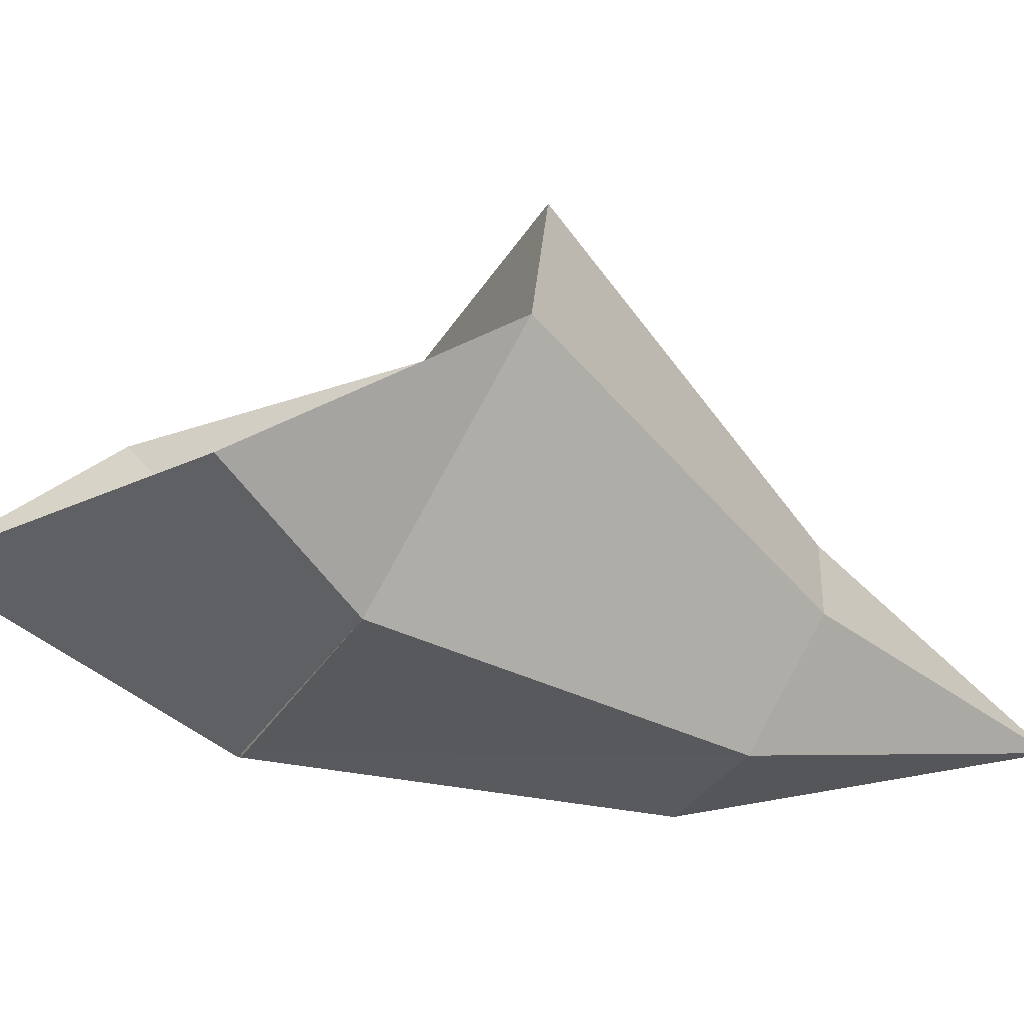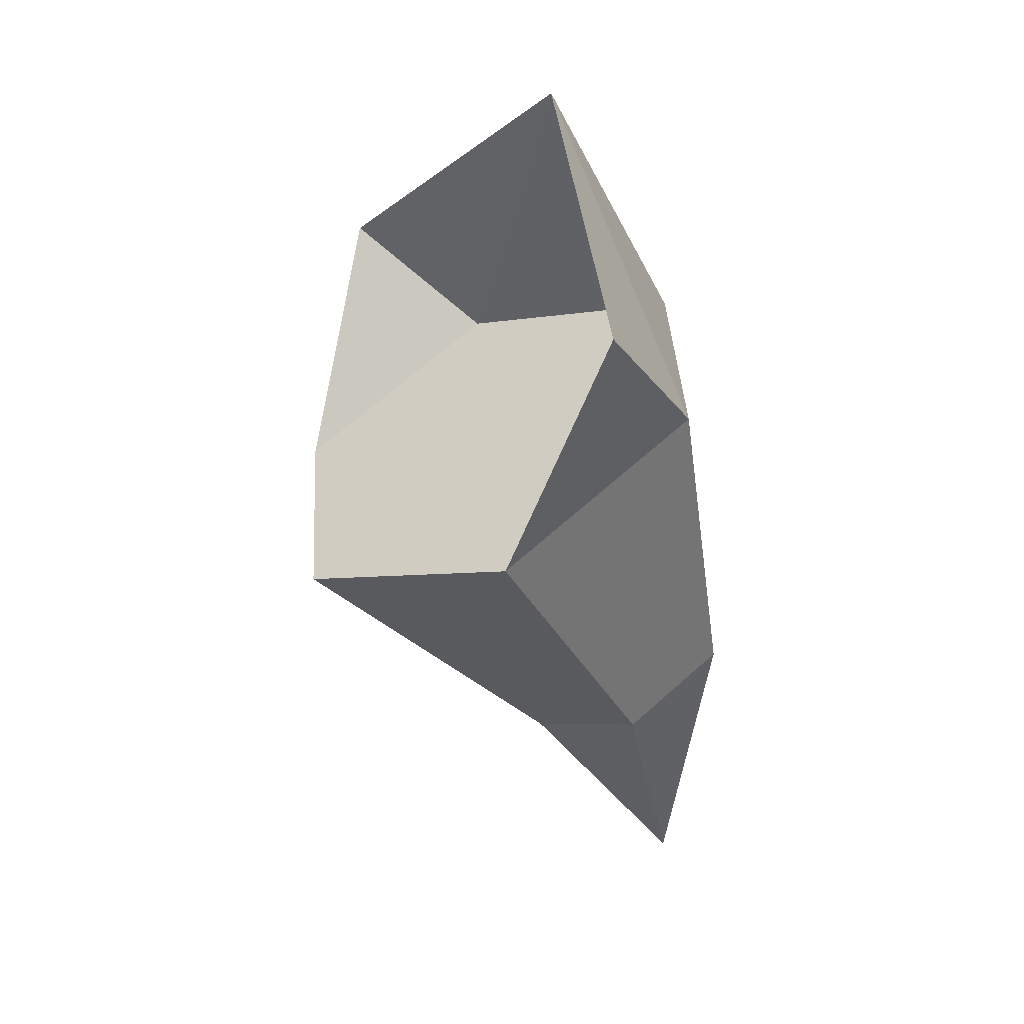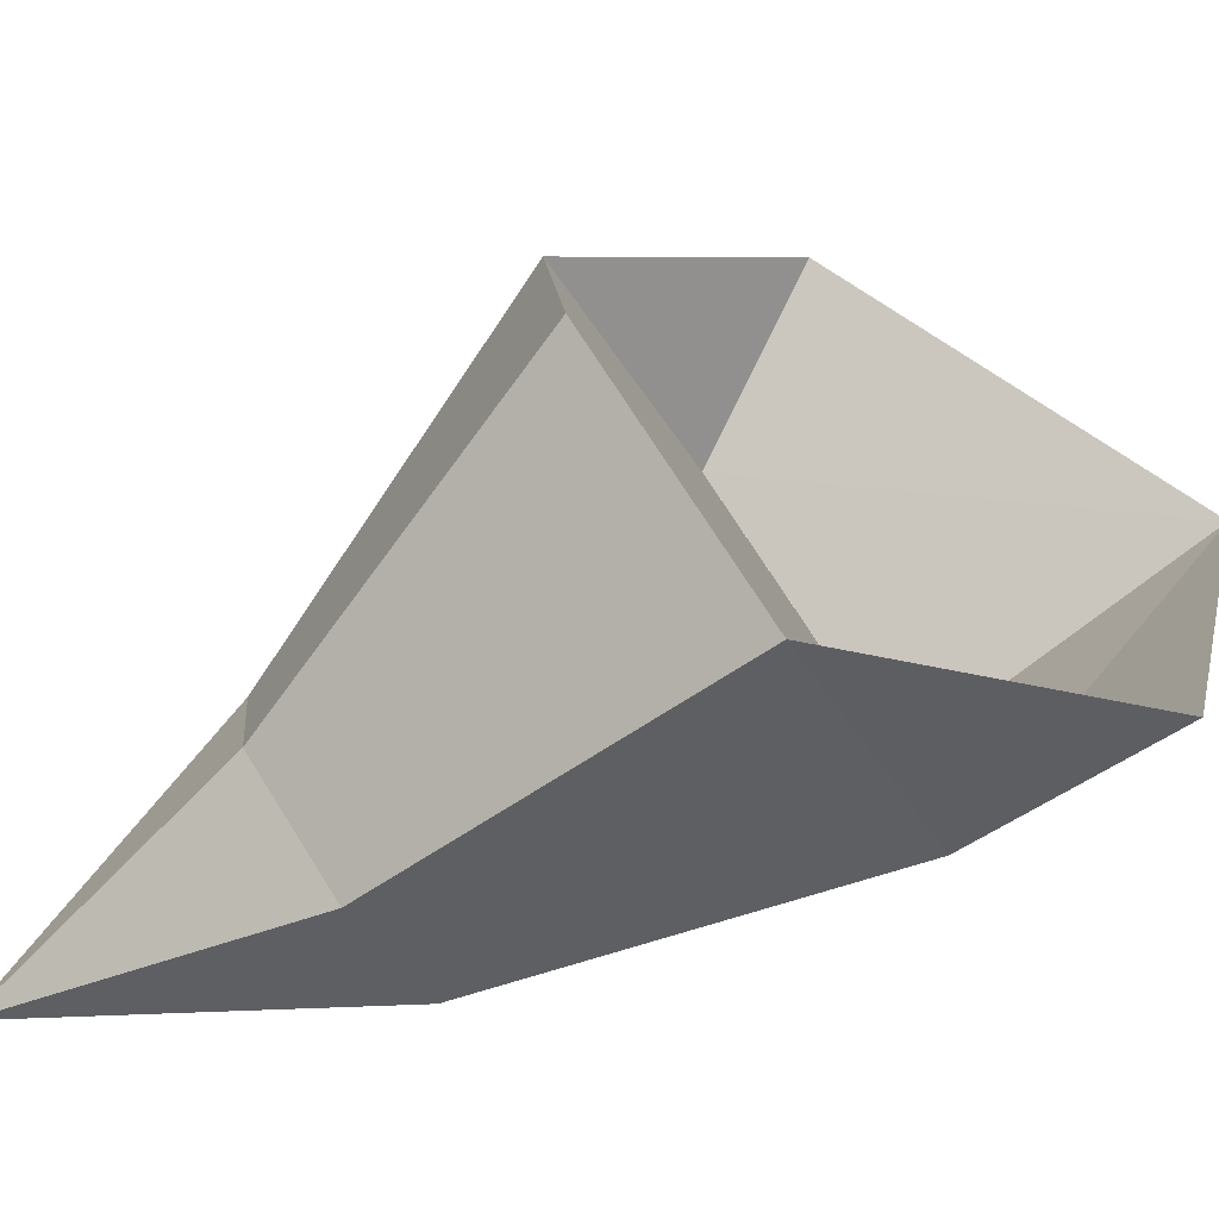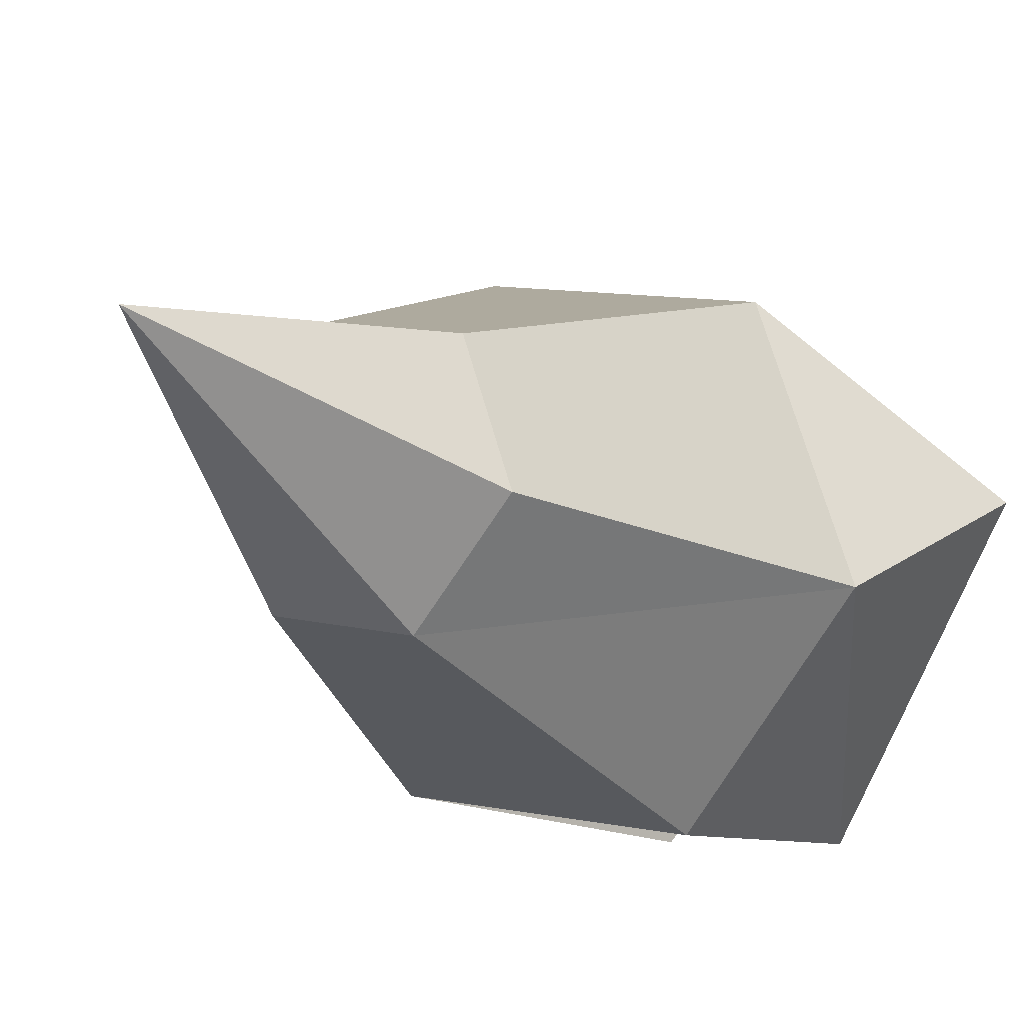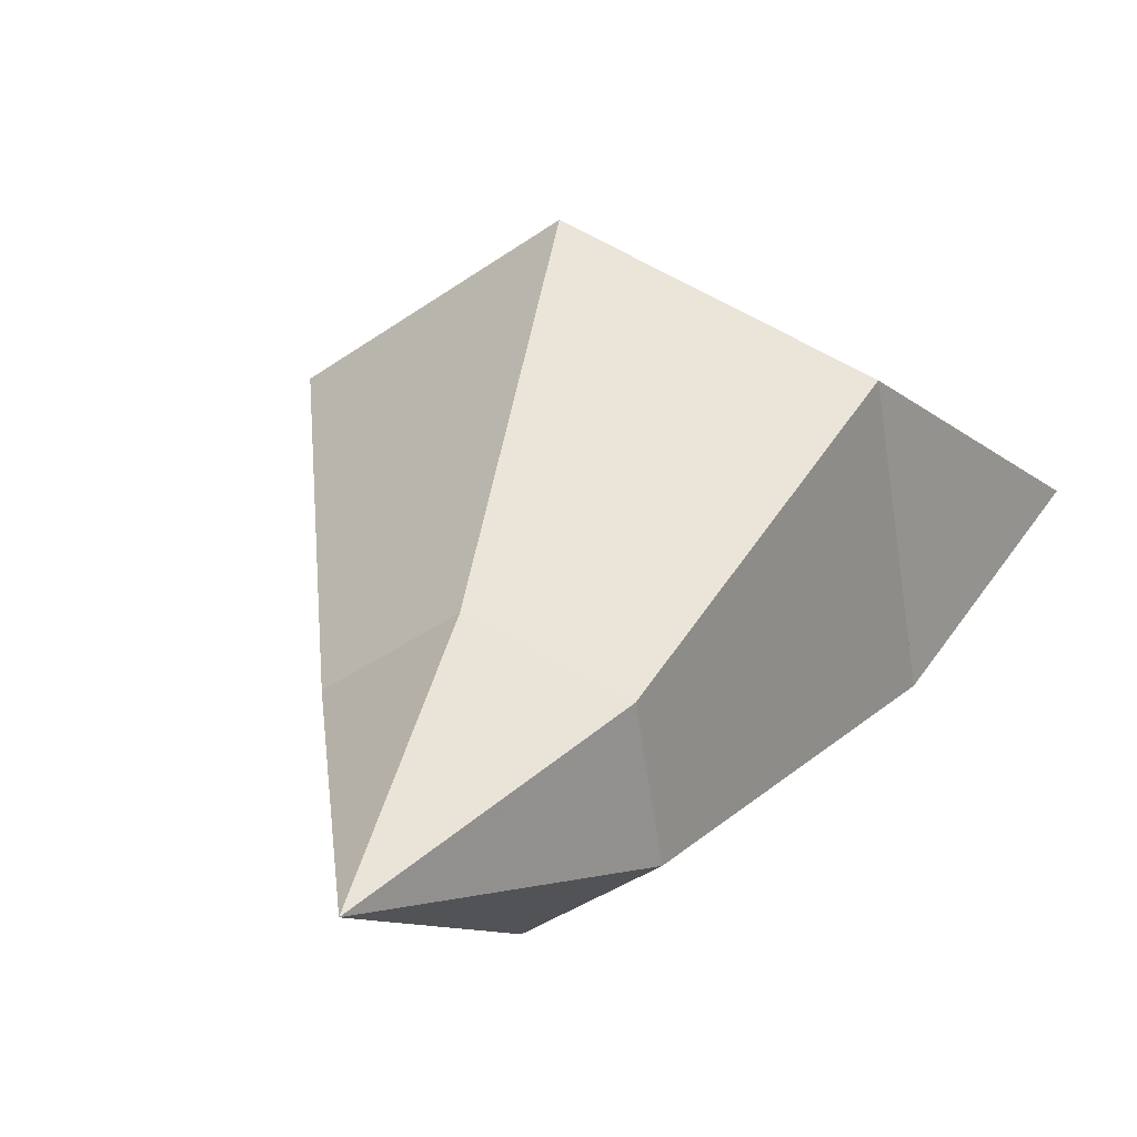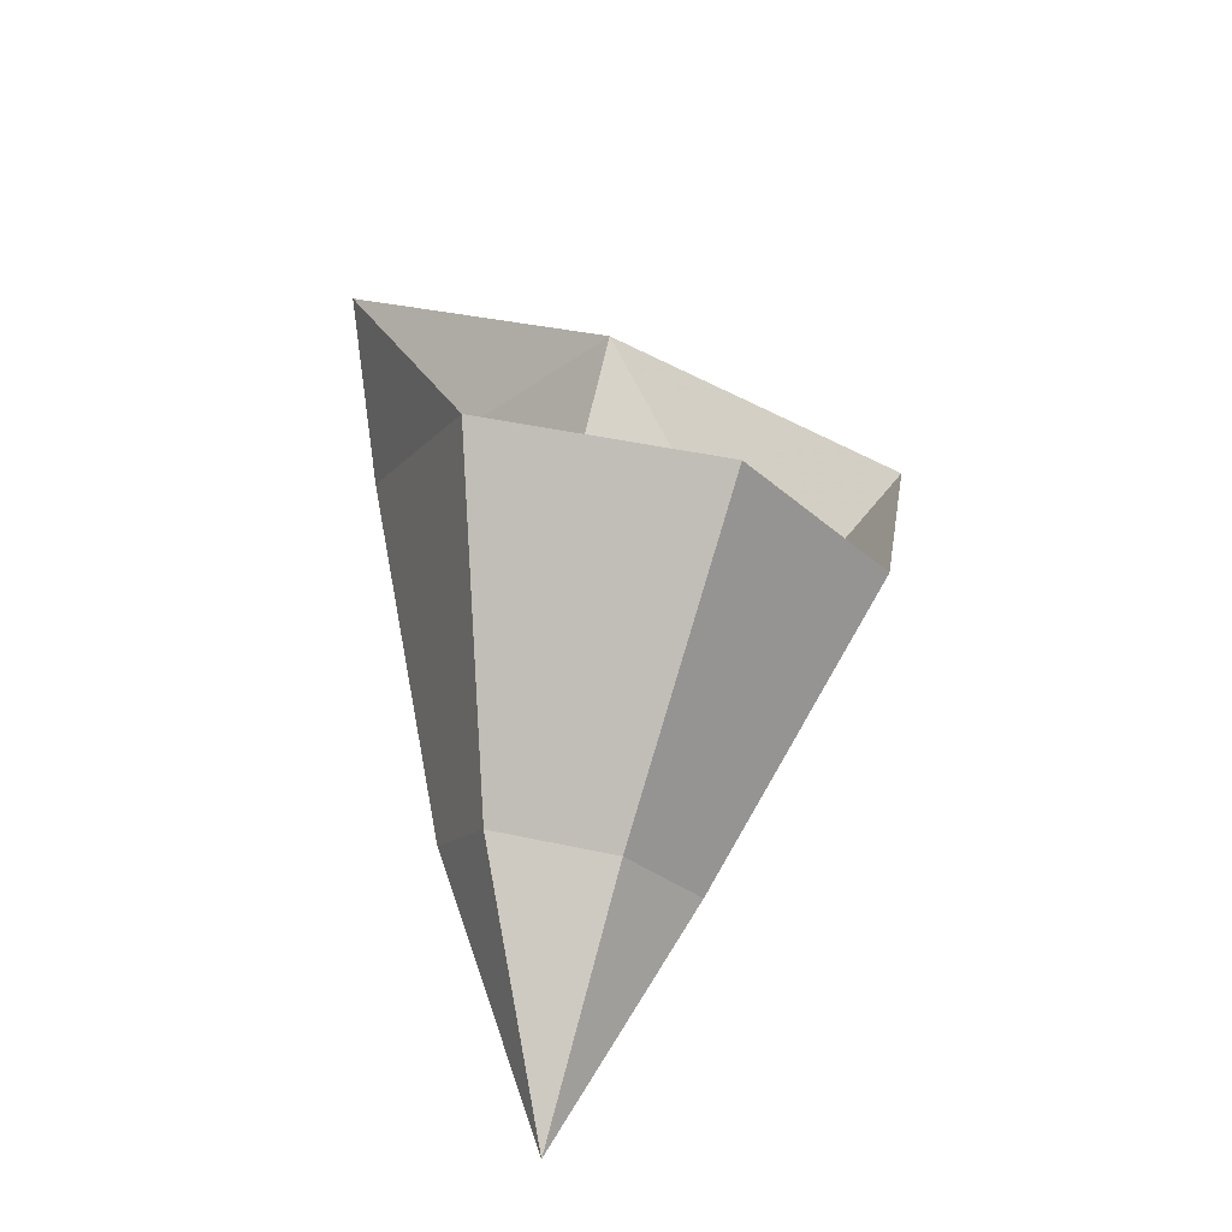
<metadata>
{"format":"obj","ext":"obj","renderer":"f3d","projection":"perspective","resolution":1024,"background":"white","views":[{"elev":-0.4,"azim":77.9,"up":"+Y"},{"elev":20.2,"azim":-119.6,"up":"+Z"},{"elev":38.5,"azim":-110.5,"up":"+Y"},{"elev":-45.6,"azim":-143.4,"up":"+Y"},{"elev":0.2,"azim":-160.4,"up":"+Y"},{"elev":-44.7,"azim":154.8,"up":"+Z"}]}
</metadata>
<code>
v -0.3158 -0.4589 -1.029
v -0.3101 -0.7377 -0.8713
v -0.54 -0.4655 -0.049
v -0.5512 0.09215 -0.3643
v 0.5695 -0.4422 -0.04732
v -0.01666 -0.7327 0.1095
v -0.02998 -0.8713 -0.7921
v 0.2446 -0.7261 -0.8705
v 0.239 -0.4472 -1.028
v 0.5583 0.1154 -0.3626
v -0.0412 -0.3136 -1.107
v -0.002082 0.3826 -0.521
v -0.05296 -0.7548 -1.624
v 0.5695 -0.4422 -0.04732
v 0.5583 0.1154 -0.3626
v -0.002082 0.3826 -0.521
v -0.5512 0.09215 -0.3643
v -0.54 -0.4655 -0.049
v 0.02036 -0.7327 0.1095
v -0.02116 -0.3478 0.7368
v -0.7488 -0.09481 0.2677
v 0.765 -0.1476 0.2434
f 6 20 3
f 3 21 4
f 6 20 5
f 10 22 5
f 20 21 3
f 20 22 5
f 1 2 4
f 5 6 8
f 6 3 7
f 8 9 10
f 9 11 12
f 1 13 2
f 7 13 8
f 2 13 7
f 8 13 9
f 1 4 11
f 13 1 11
f 9 13 11
f 19 14 18
f 2 3 4
f 6 7 8
f 3 2 7
f 5 8 10
f 10 9 12
f 4 12 11
f 16 17 18
f 18 14 16
f 14 15 16

</code>
